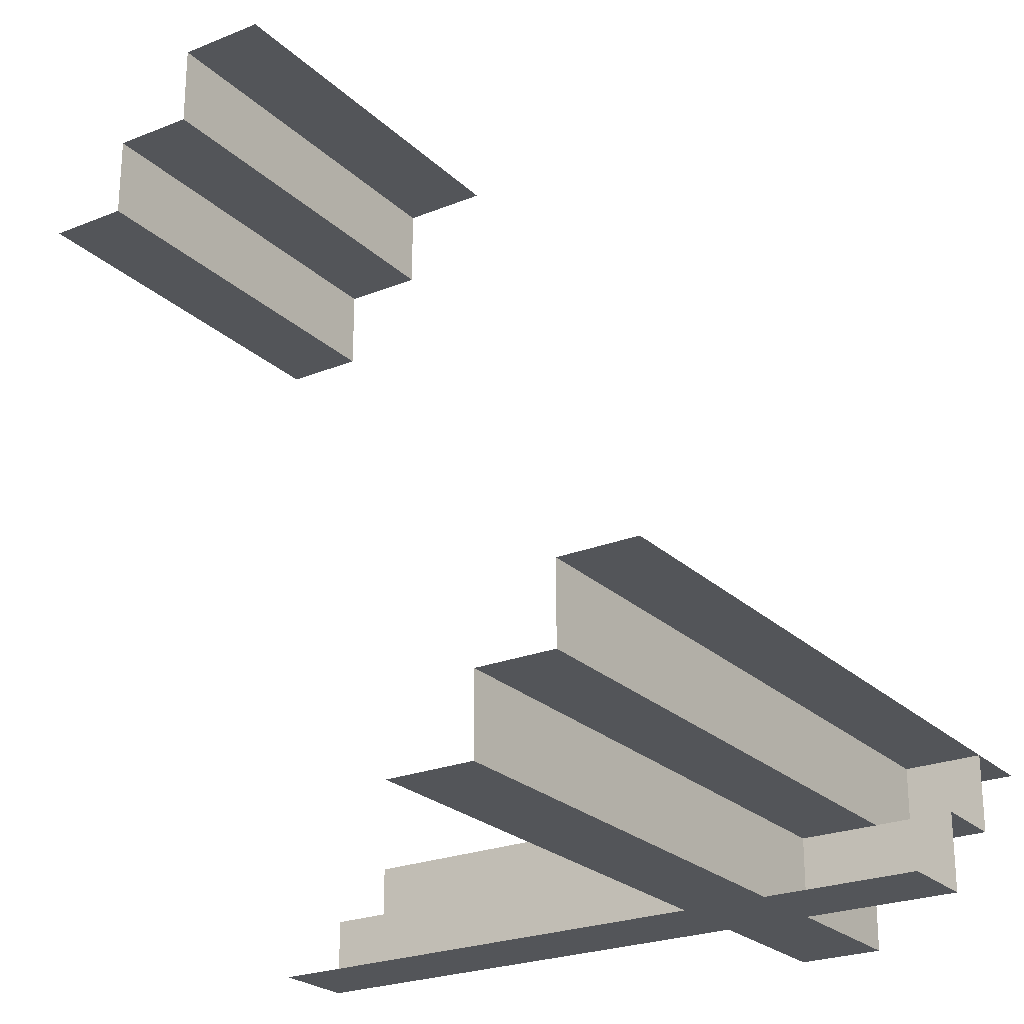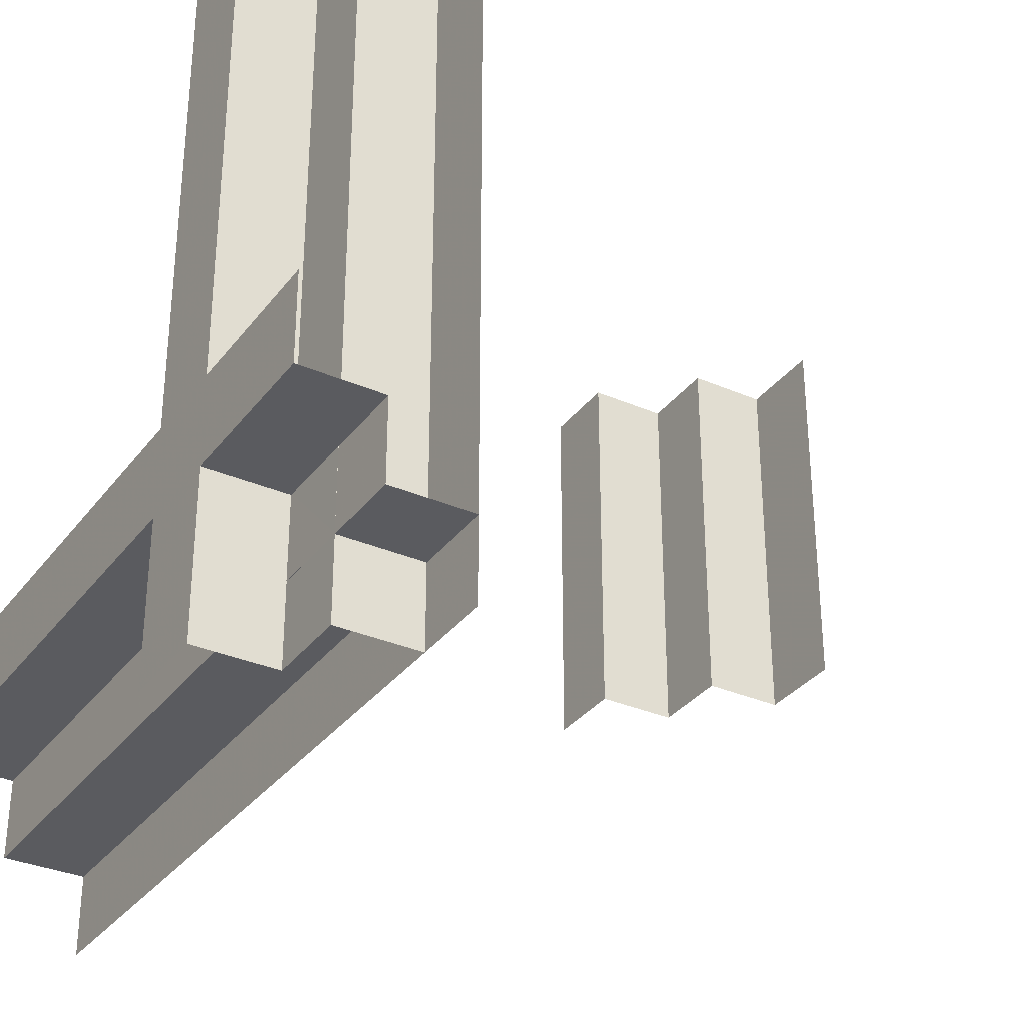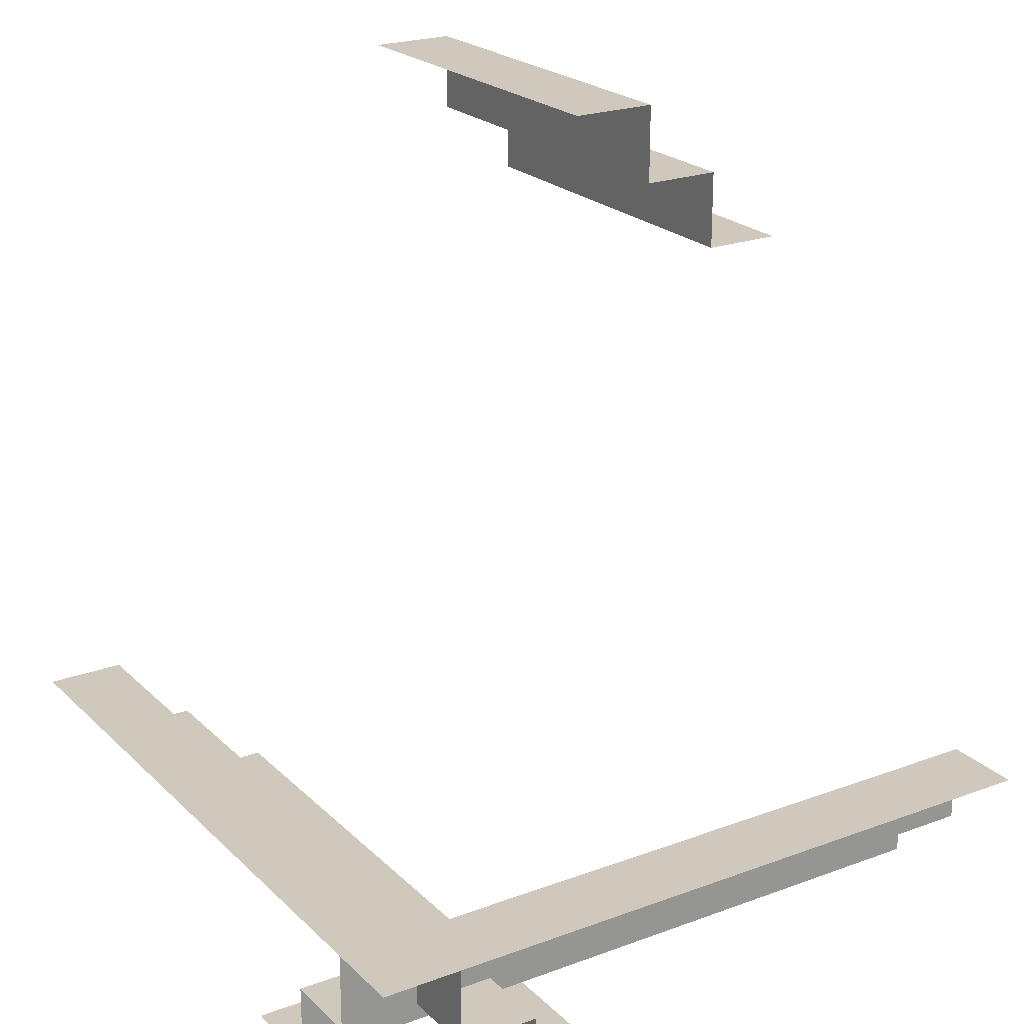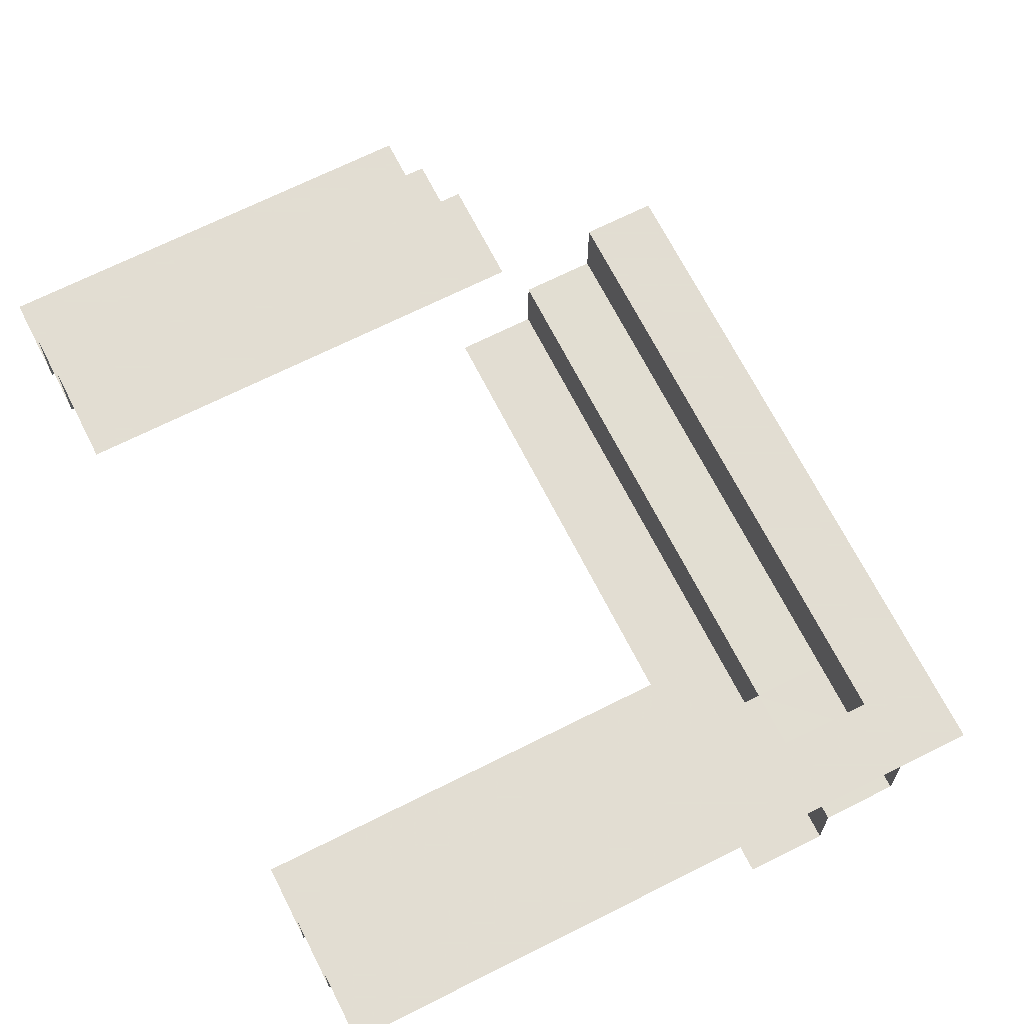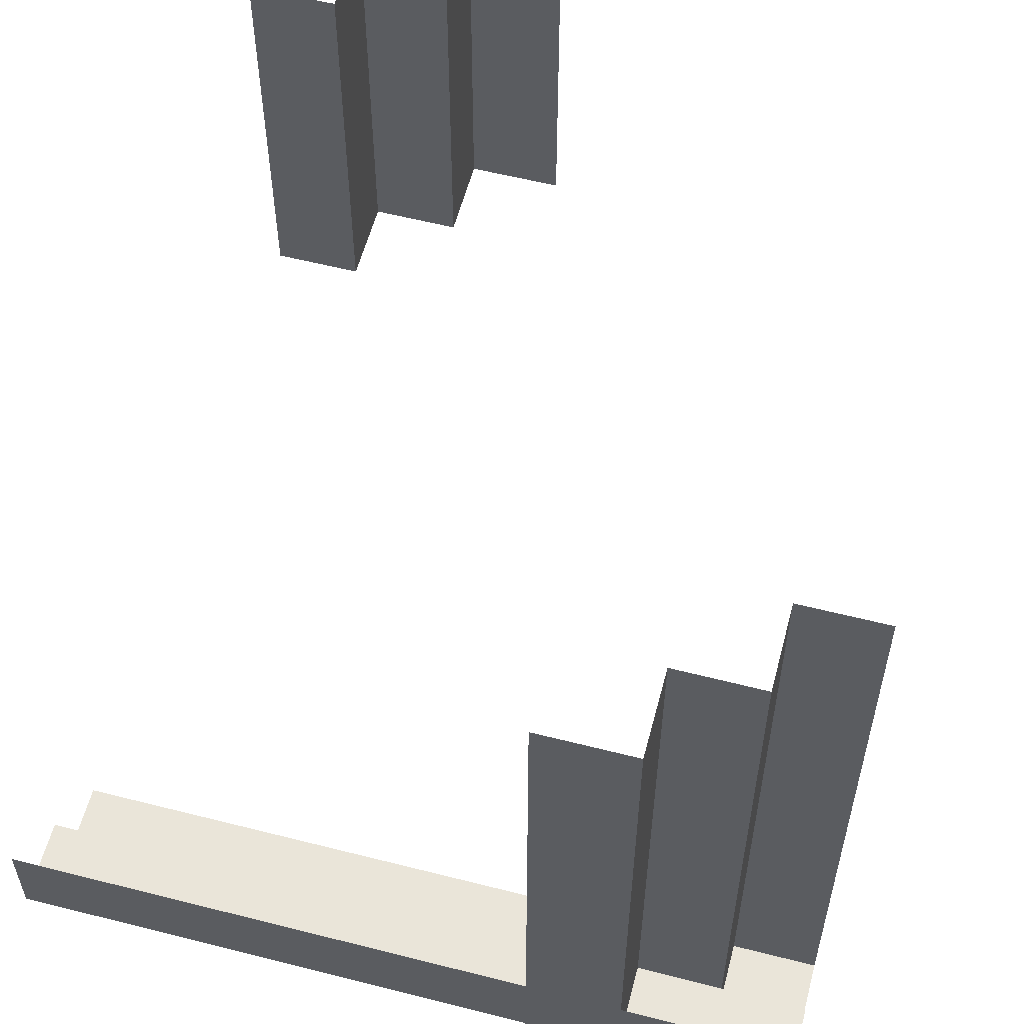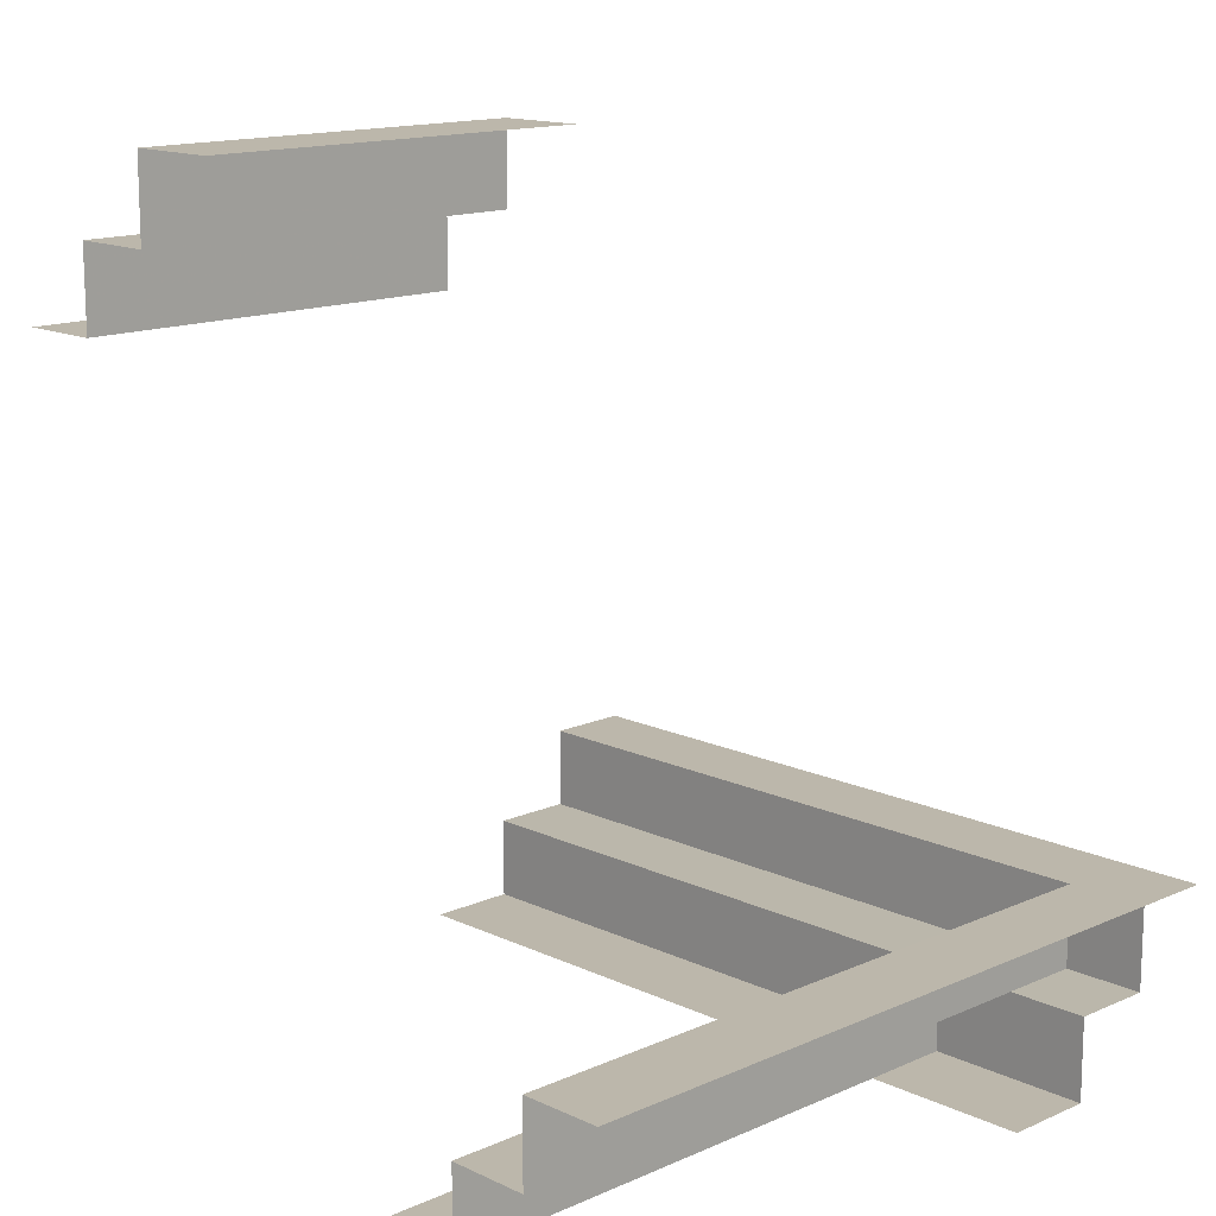
<metadata>
{"format":"obj","ext":"obj","renderer":"f3d","projection":"perspective","resolution":1024,"background":"white","views":[{"elev":-24.2,"azim":-146.3,"up":"+Z"},{"elev":-32.8,"azim":-121.0,"up":"+Y"},{"elev":22.5,"azim":-32.5,"up":"+Z"},{"elev":68.1,"azim":-116.8,"up":"+Z"},{"elev":57.7,"azim":-165.2,"up":"+Y"},{"elev":14.3,"azim":-134.2,"up":"+Z"}]}
</metadata>
<code>
v -0.325 -0.4357 -0.4141
v -0.325 -0.4357 -0.3641
v -0.325 0.4894 -0.4141
v -0.325 0.4894 -0.3641
v -0.325 -0.4357 -0.3141
v -0.325 0.4894 -0.3141
v -0.425 -0.3357 -0.4141
v -0.425 -0.3357 -0.3641
v -0.425 -0.3357 -0.3141
v -0.425 -0.4357 -0.3141
v -0.425 0.02685 -0.3141
v -0.425 0.4894 -0.3141
v 0.2244 9.5e-07 0.4639
v 0.2244 9.5e-07 0.5139
v 0.2244 9.5e-07 0.4139
v 0.2244 0.4894 0.4139
v 0.2244 0.4894 0.5139
v 0.2244 0.4894 0.4639
v 0.1144 9.5e-07 0.5139
v 0.1144 0.2447 0.5139
v 0.1144 0.4894 0.5139
v 0.5 -0.125 -0.5139
v 0.5 -0.235 -0.5139
v 0.5 -0.235 -0.4639
v 0.5 -0.235 -0.4139
v -0.425 -0.125 -0.5139
v -0.425 -0.235 -0.4139
v -0.425 -0.235 -0.5139
v -0.425 -0.235 -0.4639
v -0.1144 -0.4356 -0.5139
v -0.1144 0.02685 -0.5139
v -0.1144 0.4894 -0.5139
v -0.2244 -0.4356 -0.4139
v -0.2244 0.4894 -0.4139
v -0.2244 -0.4356 -0.5139
v -0.2244 -0.4356 -0.4639
v -0.2244 0.4894 -0.4639
v -0.2244 0.4894 -0.5139
v 0.425 -9.5e-07 0.3141
v 0.425 0.2447 0.3141
v 0.425 0.4894 0.3141
v 0.0375 -0.125 -0.5139
v 0.0375 -0.4357 -0.3141
v 0.325 -9.5e-07 0.4141
v 0.325 -9.5e-07 0.3141
v 0.325 -9.5e-07 0.3641
v 0.325 0.4894 0.3141
v 0.325 0.4894 0.3641
v 0.325 0.4894 0.4141
v 0.5 -0.3357 -0.3641
v 0.5 -0.3357 -0.3141
v 0.5 -0.3357 -0.4141
v 0.5 -0.4357 -0.3141
f 45 40 39
f 41 40 47
f 45 47 40
f 47 45 48
f 44 49 46
f 49 44 15
f 16 15 18
f 14 17 13
f 20 17 14
f 14 19 20
f 17 20 21
f 45 46 48
f 49 48 46
f 49 15 16
f 15 13 18
f 17 18 13
f 5 11 10
f 12 11 6
f 5 6 11
f 6 5 4
f 1 3 2
f 3 1 33
f 34 33 37
f 35 38 36
f 31 38 35
f 35 30 31
f 38 31 32
f 5 2 4
f 3 4 2
f 3 33 34
f 33 36 37
f 38 37 36
f 51 43 53
f 10 43 9
f 51 9 43
f 9 51 8
f 52 7 50
f 7 52 25
f 27 25 29
f 23 28 24
f 42 28 23
f 23 22 42
f 28 42 26
f 51 50 8
f 7 8 50
f 7 25 27
f 25 24 29
f 28 29 24

</code>
